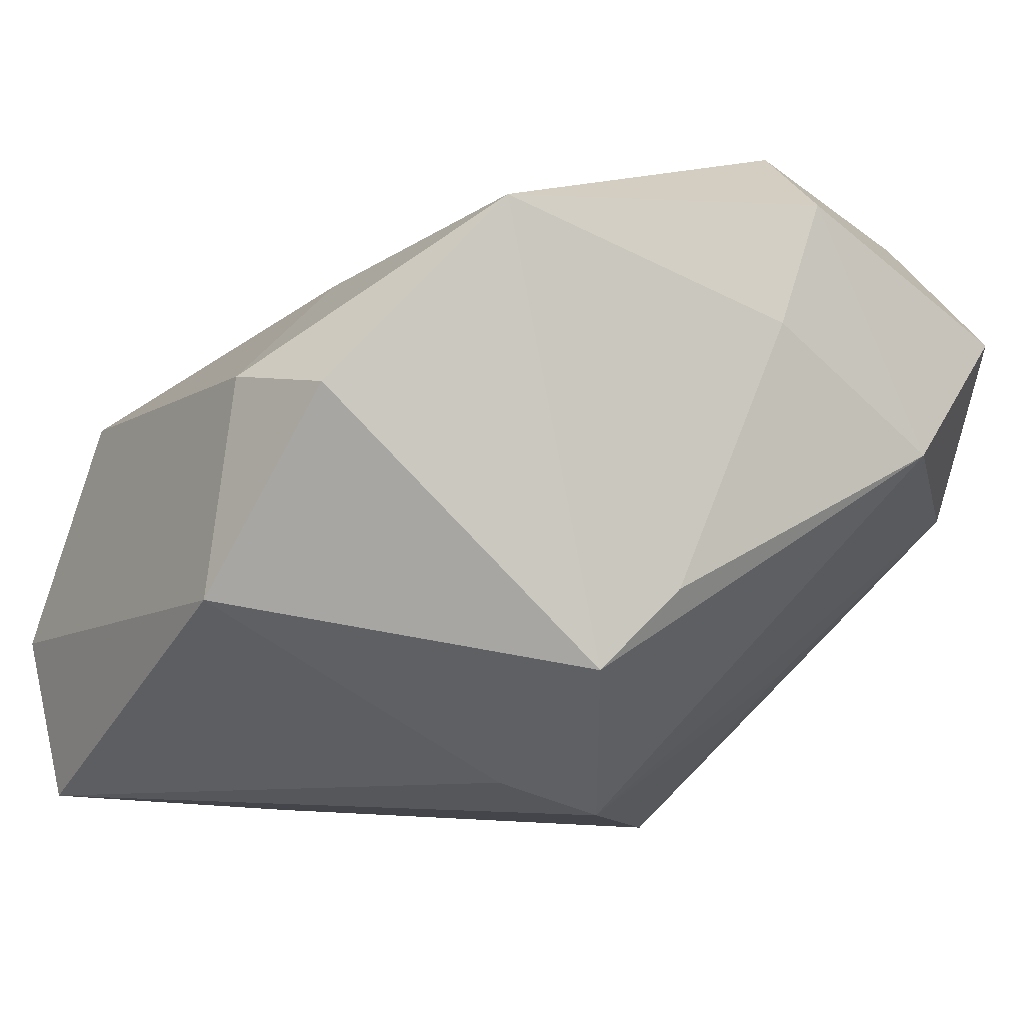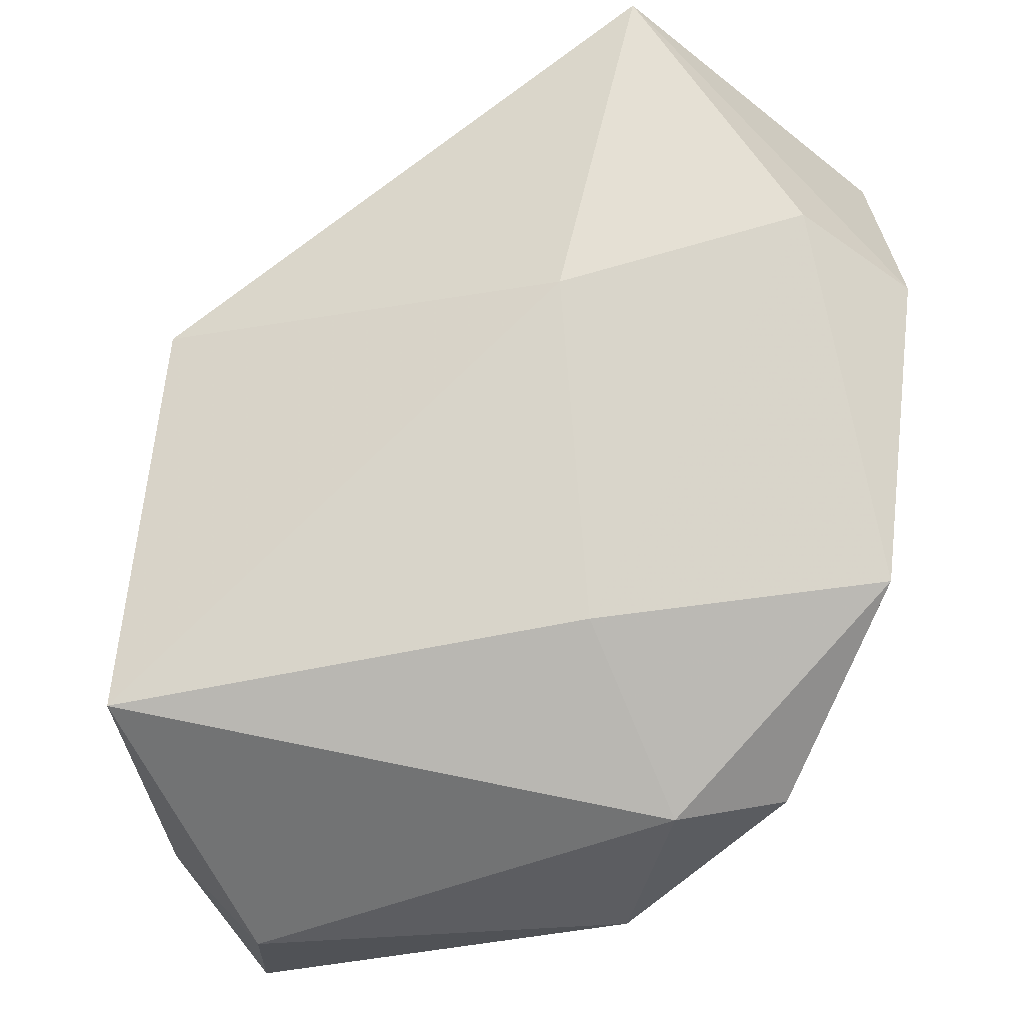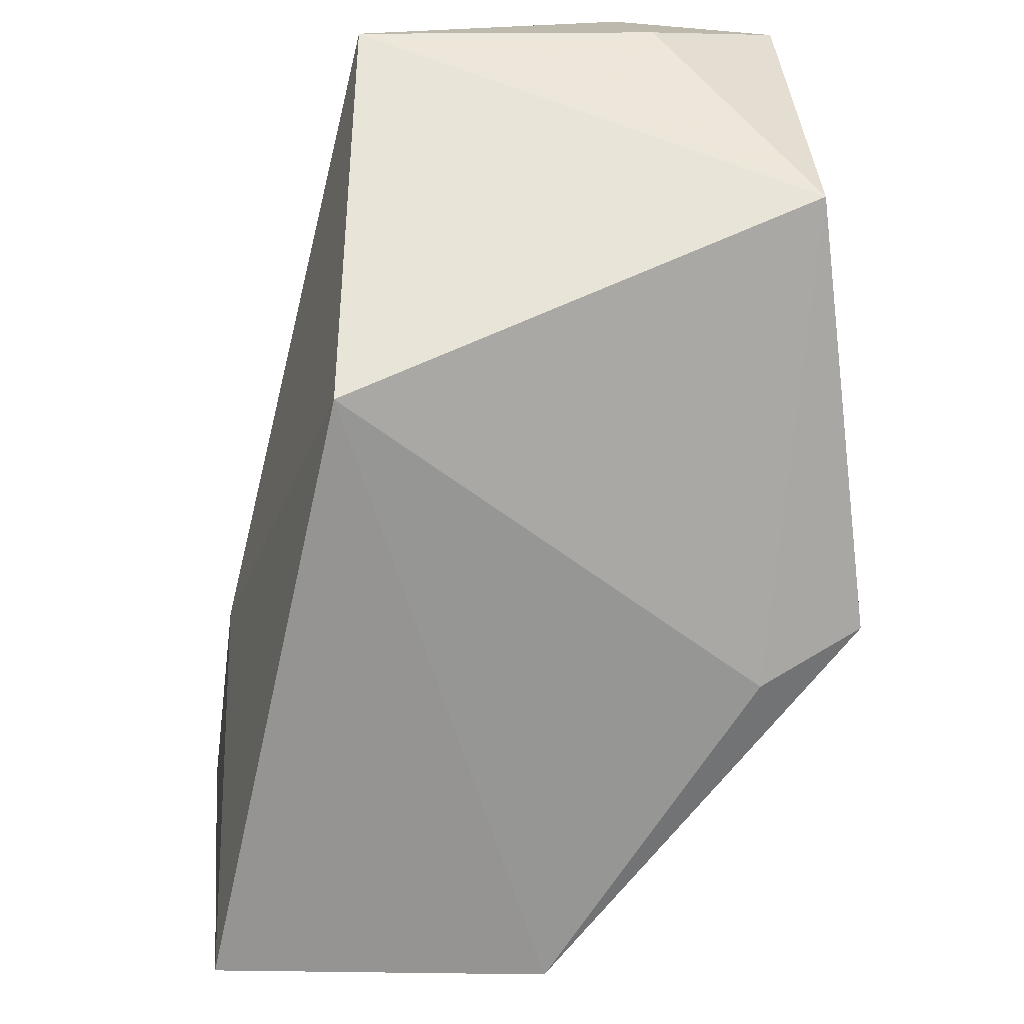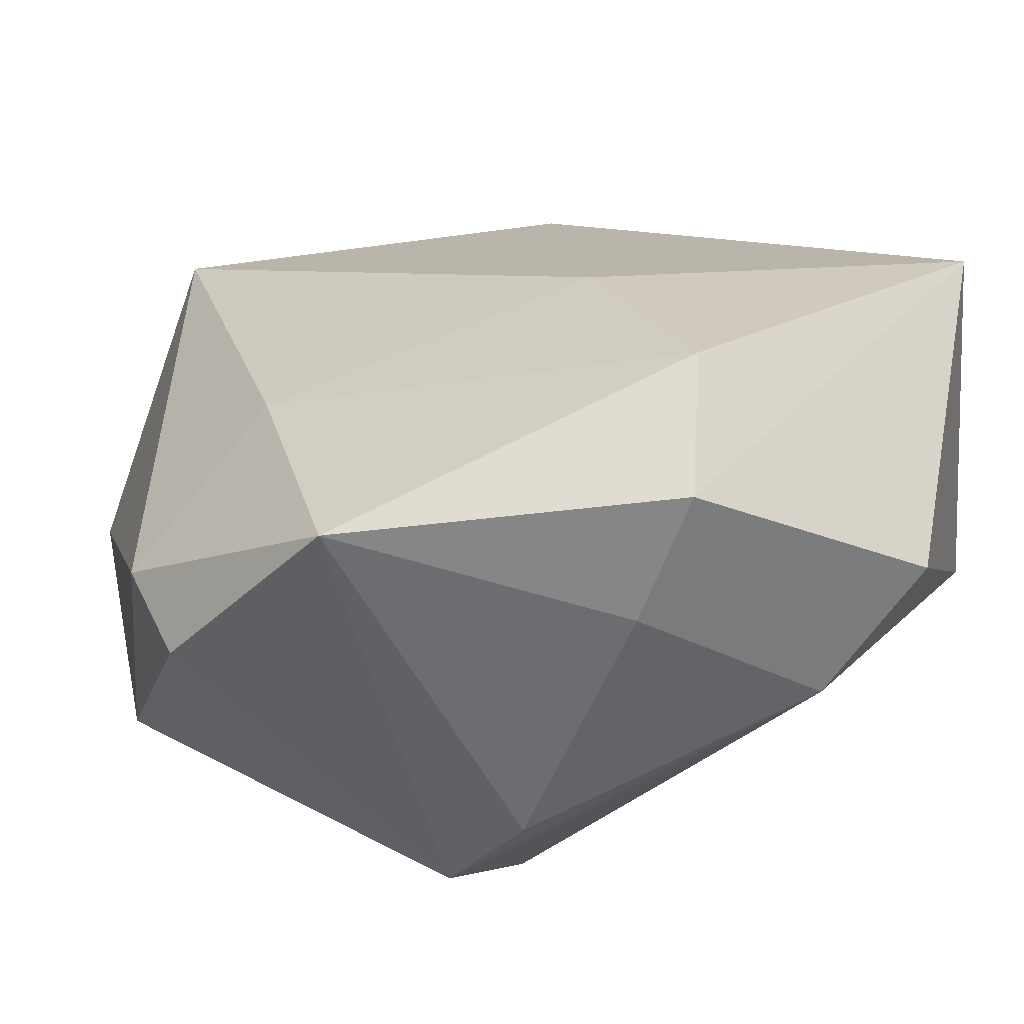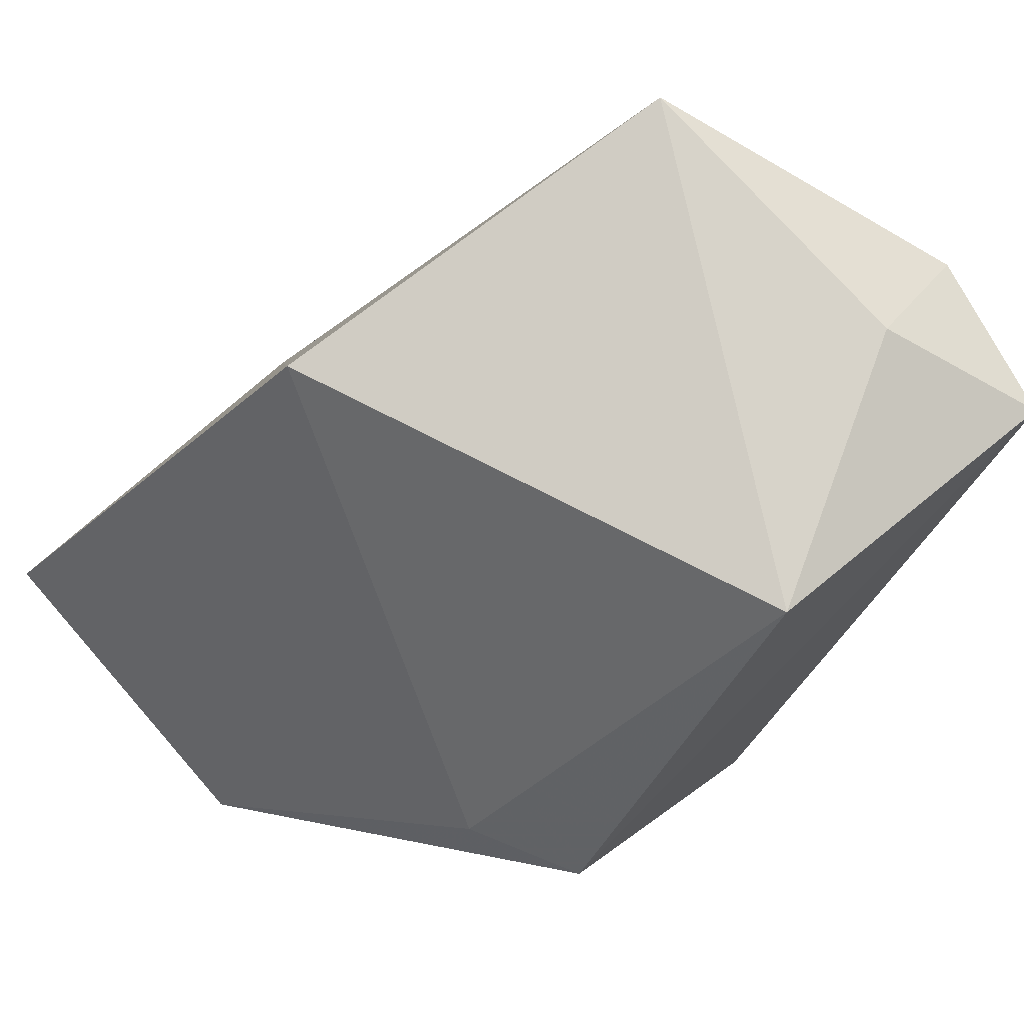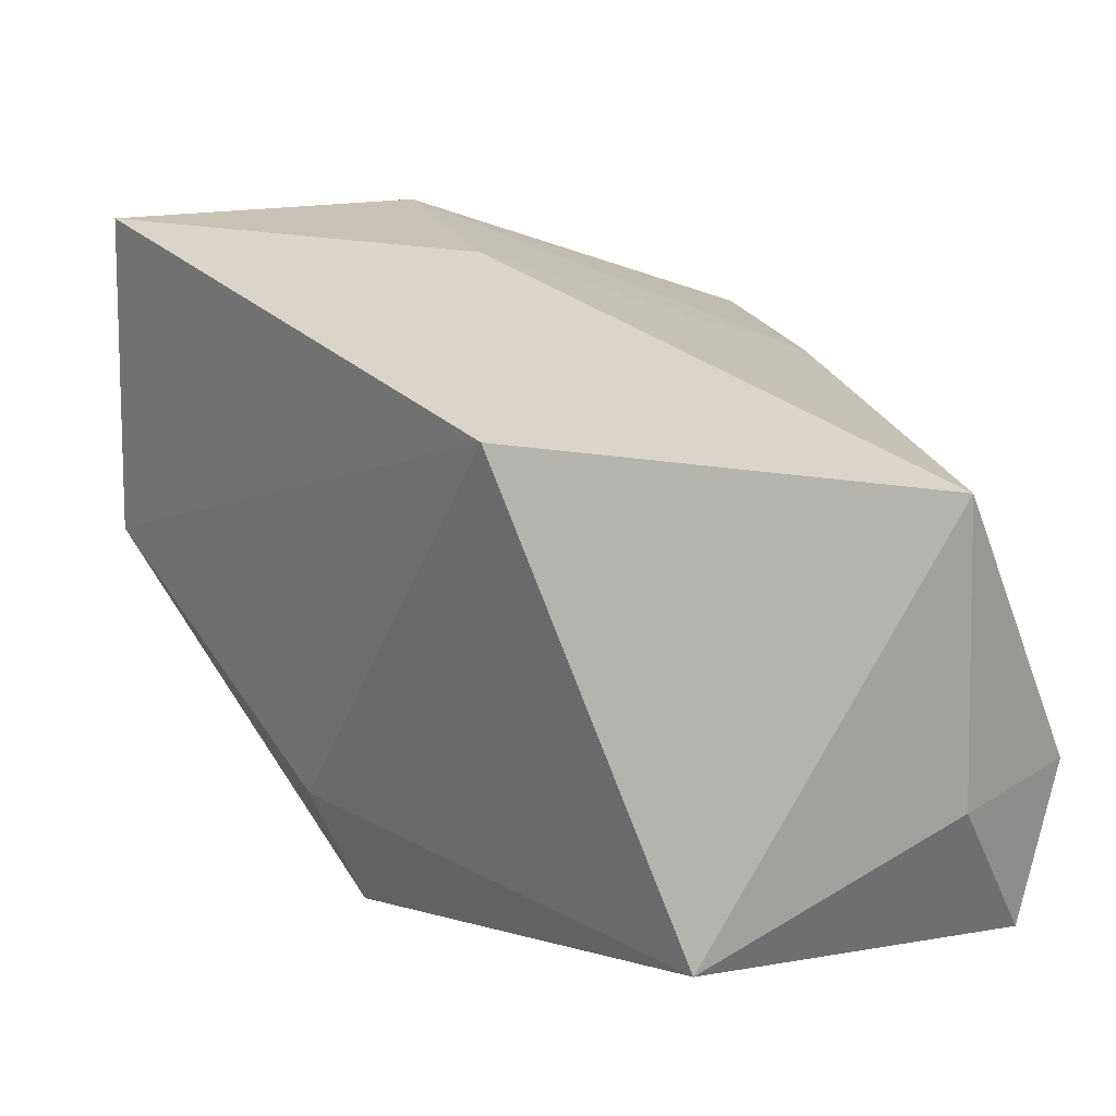
<metadata>
{"format":"obj","ext":"obj","renderer":"f3d","projection":"perspective","resolution":1024,"background":"white","views":[{"elev":-10.8,"azim":-35.7,"up":"+Z"},{"elev":55.2,"azim":-93.6,"up":"+Z"},{"elev":52.7,"azim":85.2,"up":"+Y"},{"elev":31.7,"azim":-12.4,"up":"+Z"},{"elev":75.5,"azim":138.9,"up":"+Y"},{"elev":11.2,"azim":170.6,"up":"+Z"}]}
</metadata>
<code>
v -0.002066 0.03457 -0.0253
v -0.02213 0.03683 0.01153
v -0.03067 -0.01944 0.004107
v -0.03286 -0.00965 0.006128
v -0.008937 -0.02675 -0.01784
v 0.02919 -0.03355 0.01311
v 0.008748 -0.002834 0.02636
v 0.03919 -0.01179 0.02895
v 0.03919 -0.01719 0.0008829
v 0.01345 0.03155 0.01539
v -0.03353 -0.006306 -0.01186
v -0.01896 -0.0281 0.01934
v -0.003104 -0.02976 -0.01115
v -0.03011 0.02676 -0.02551
v 0.01999 0.004618 -0.02775
v -0.008746 -0.01263 -0.02584
v 0.02104 -0.03355 0.00217
v 0.02449 0.003521 -0.01856
v 0.01217 -0.02397 0.0296
v 0.005201 -0.03346 0.01141
v 0.0003732 -0.01404 -0.02829
v -0.01982 -0.003309 0.01741
v 0.00938 -0.03355 0.02236
v -0.02343 0.03393 -0.01372
v -0.03346 0.02639 -0.01183
v 0.02444 -0.01083 -0.01427
f 3 5 12
f 19 22 12
f 16 14 21
f 21 5 16
f 11 5 3
f 11 25 14
f 14 16 11
f 11 16 5
f 18 9 15
f 15 1 18
f 21 14 15
f 14 1 15
f 6 9 8
f 2 1 24
f 24 1 14
f 24 25 2
f 14 25 24
f 19 12 23
f 6 8 23
f 23 8 19
f 4 11 3
f 25 11 4
f 2 25 4
f 4 22 2
f 3 12 4
f 4 12 22
f 26 9 21
f 21 15 26
f 26 15 9
f 19 8 7
f 2 22 7
f 7 22 19
f 18 1 10
f 10 9 18
f 10 8 9
f 10 1 2
f 2 7 10
f 10 7 8
f 6 23 17
f 17 5 21
f 21 9 17
f 17 9 6
f 13 12 5
f 5 17 13
f 20 17 23
f 20 13 17
f 20 23 12
f 12 13 20

</code>
